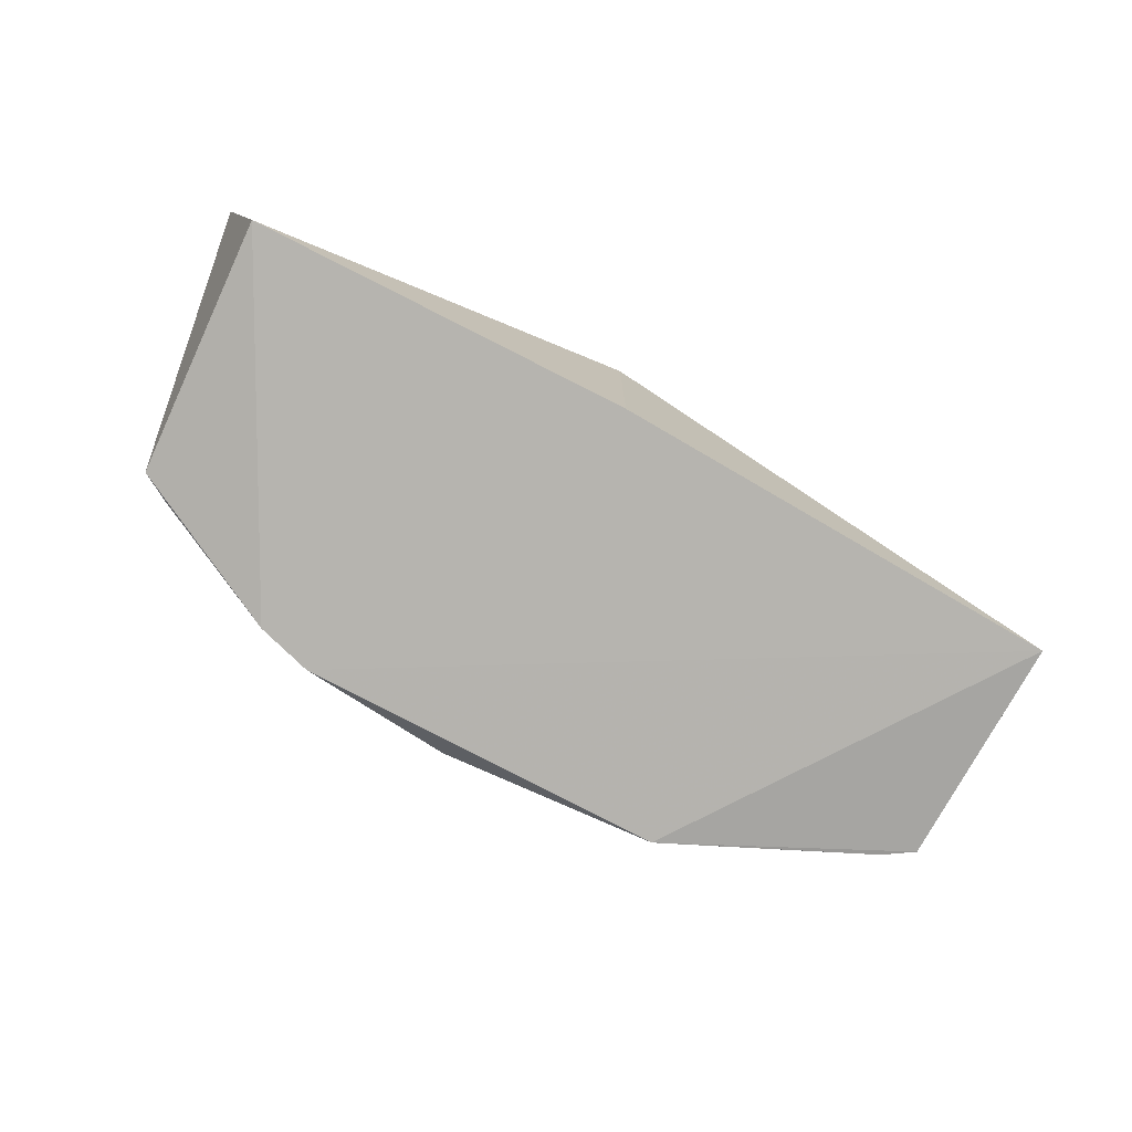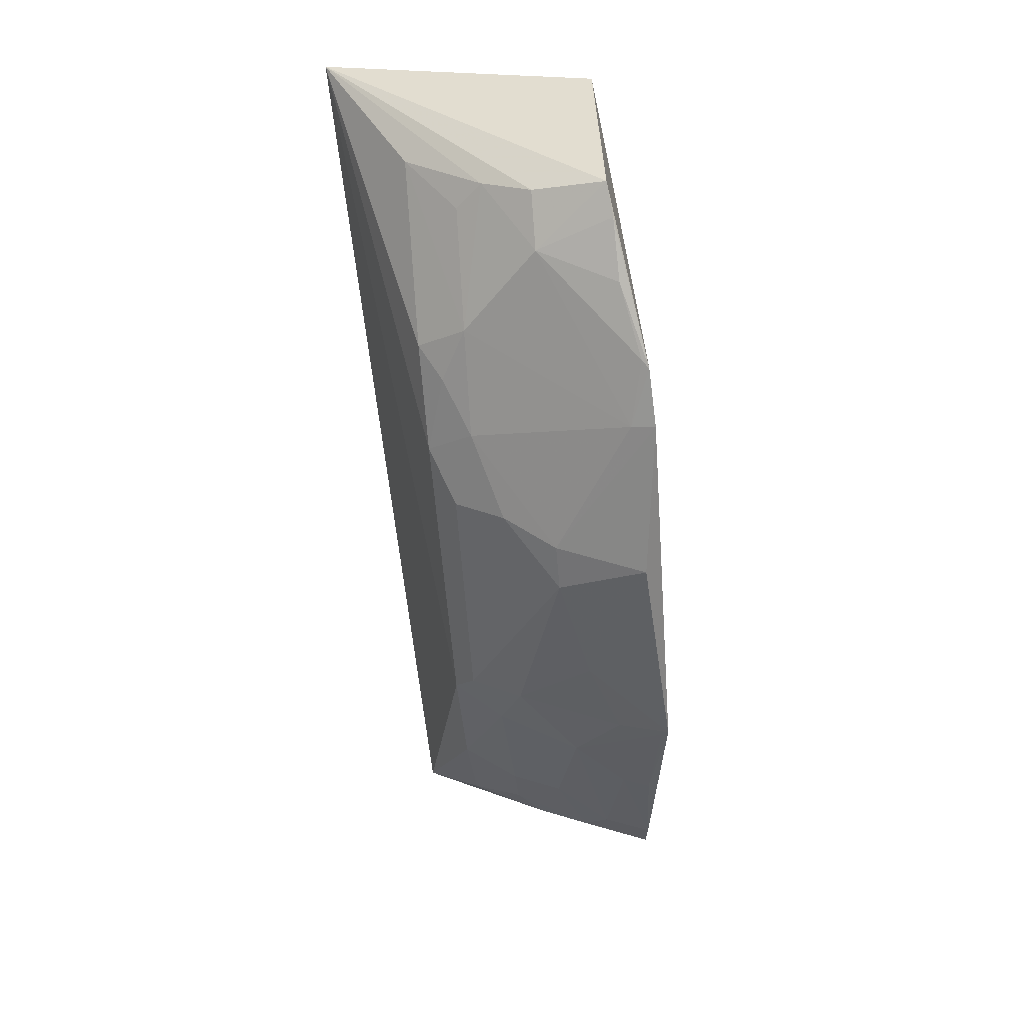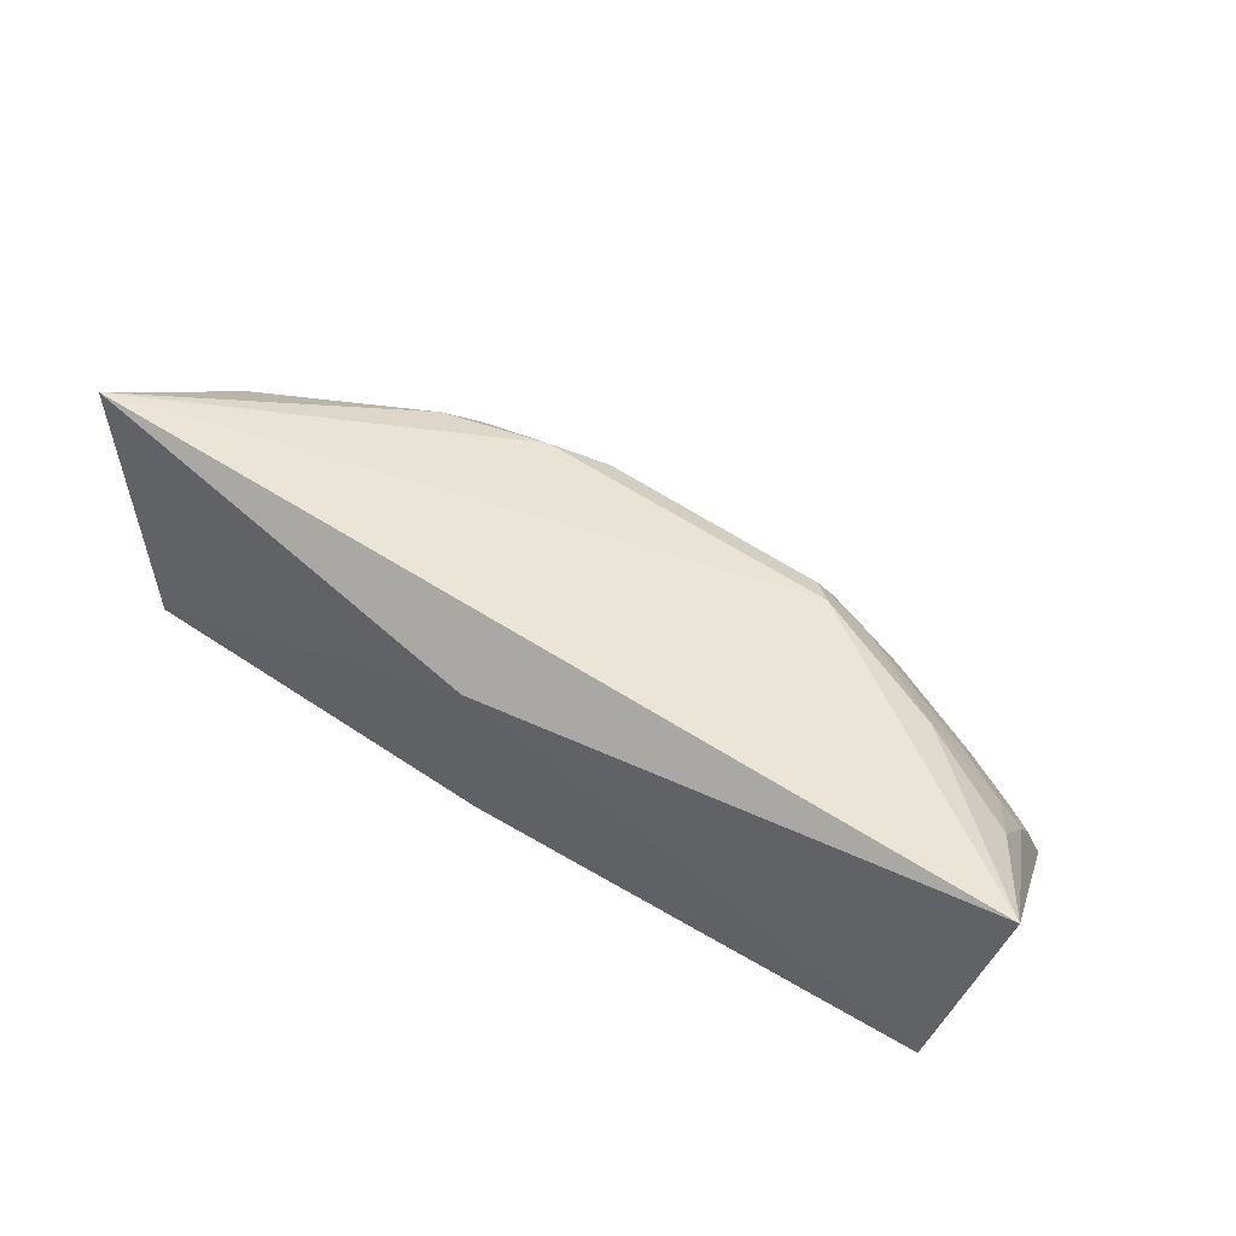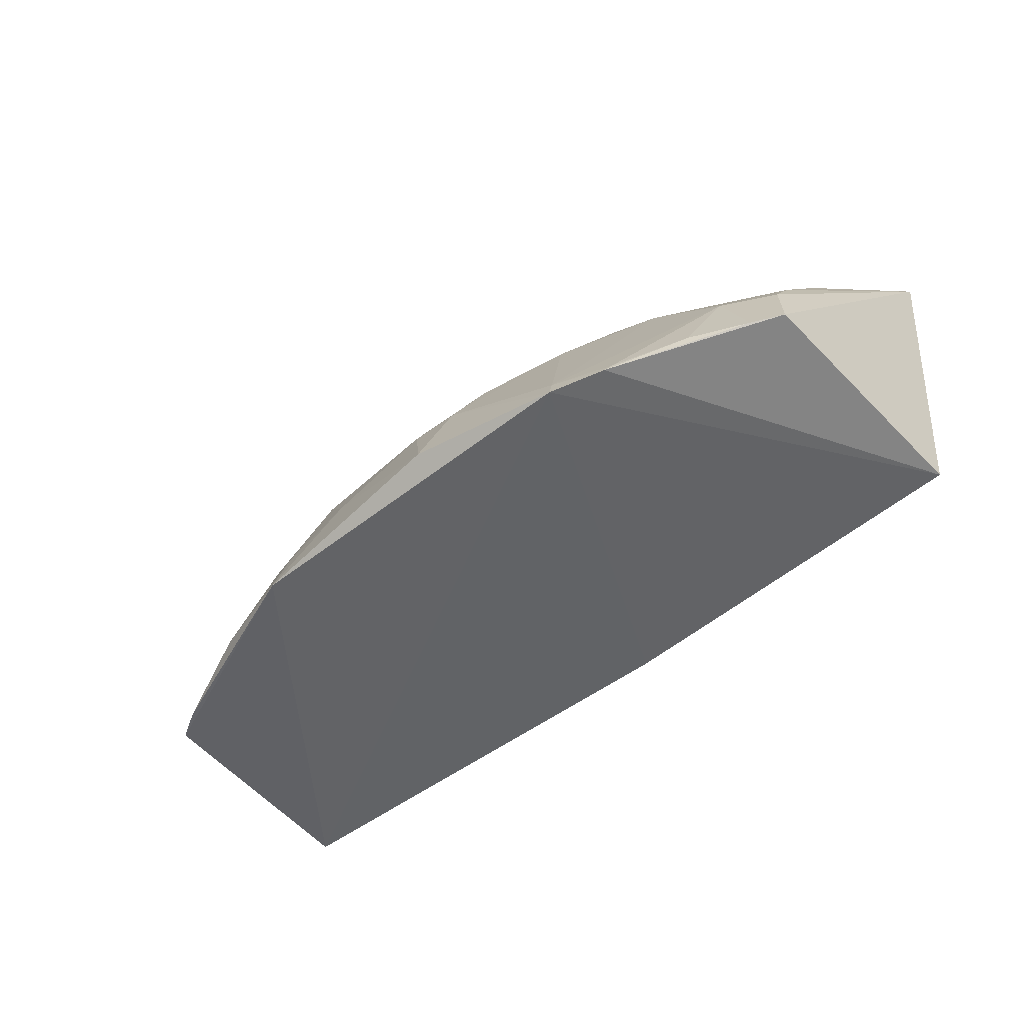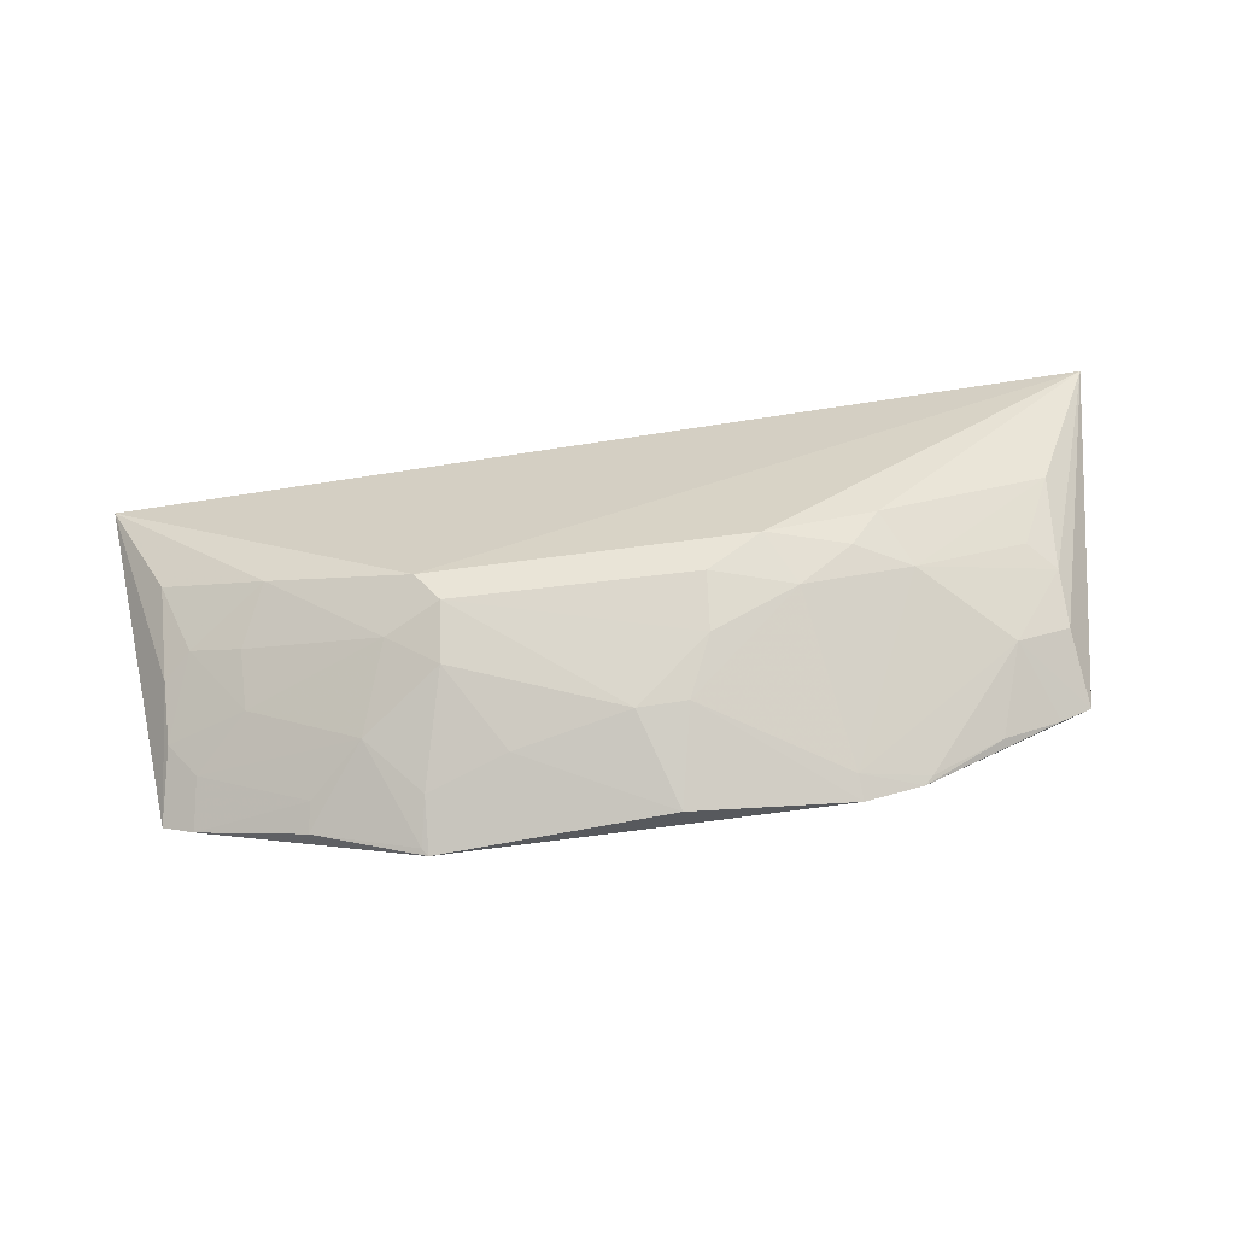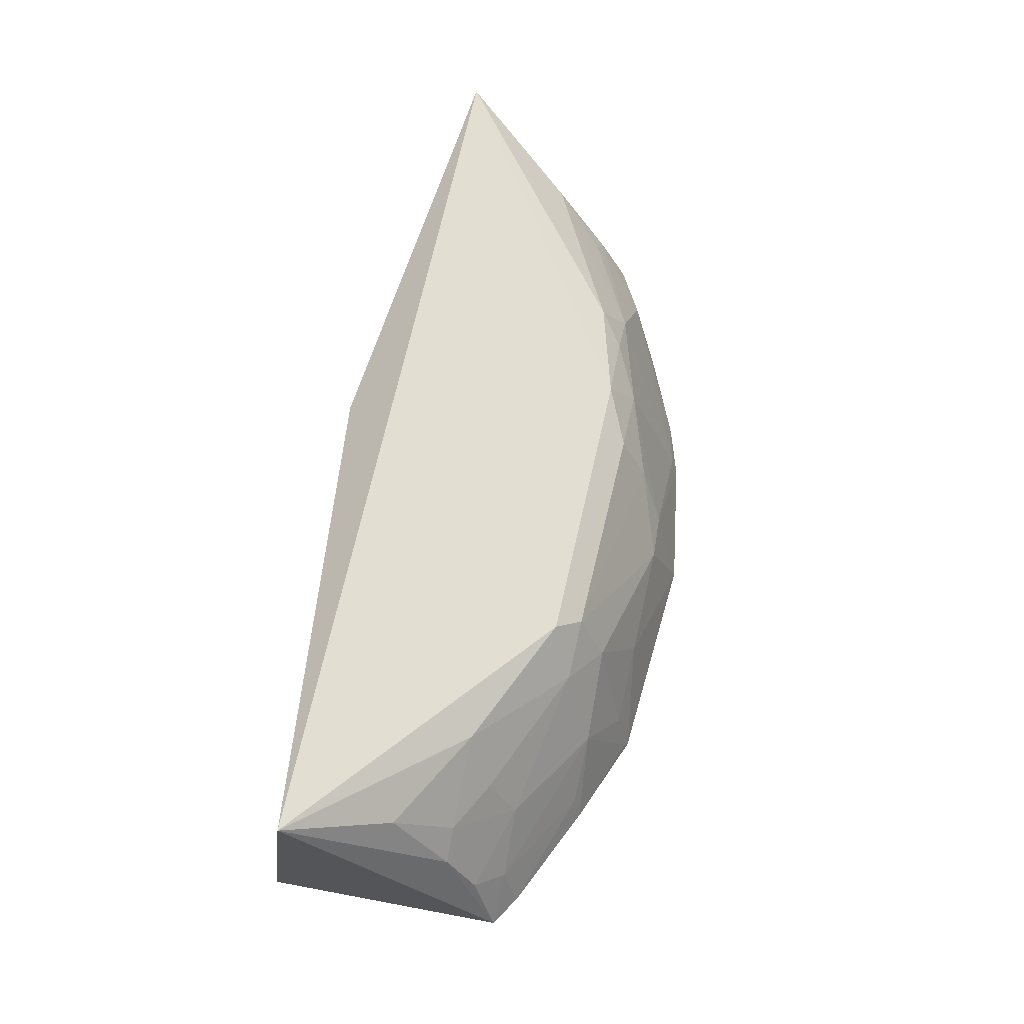
<metadata>
{"format":"obj","ext":"obj","renderer":"f3d","projection":"perspective","resolution":1024,"background":"white","views":[{"elev":-75.3,"azim":153.0,"up":"+Z"},{"elev":-57.4,"azim":94.7,"up":"+Y"},{"elev":59.2,"azim":-145.5,"up":"+Z"},{"elev":-55.0,"azim":40.8,"up":"+Z"},{"elev":-79.8,"azim":7.4,"up":"+Y"},{"elev":59.1,"azim":-77.6,"up":"+Z"}]}
</metadata>
<code>
v 0.1163 -0.4561 0.1242
v 0.2361 -0.4027 0.1417
v 0.08624 -0.4103 0.2507
v -0.2475 -0.2975 0.2877
v -0.2285 -0.2755 0.1439
v 0.2691 -0.2838 0.2954
v -0.1155 -0.4383 0.1808
v 0.2028 -0.4097 0.1815
v 0.2412 -0.2603 0.1439
v -0.08276 -0.4107 0.2517
v 0.0155 -0.4546 0.1824
v -0.08949 -0.4604 0.1254
v 0.1468 -0.4468 0.1257
v 0.1004 -0.4237 0.2252
v 0.1437 -0.3946 0.2511
v 0.2306 -0.3797 0.2085
v 0.0291 -0.2603 0.1439
v -0.2028 -0.3781 0.2229
v -0.07342 -0.4375 0.2117
v 0.03153 -0.4685 0.1337
v 0.189 -0.4268 0.1384
v 0.1155 -0.4524 0.1372
v 0.05708 -0.4246 0.2379
v 0.1574 -0.4075 0.224
v 0.1285 -0.4084 0.2388
v 0.2309 -0.3947 0.1815
v 0.234 -0.349 0.2505
v 0.0291 -0.2603 0.2652
v -0.1601 -0.3793 0.2532
v -0.2246 -0.405 0.1414
v -0.04535 -0.4539 0.169
v -0.08785 -0.4529 0.1537
v 0.2195 -0.412 0.1395
v 0.151 -0.4443 0.1294
v 0.04149 -0.4531 0.1826
v -0.07043 -0.4233 0.2399
v 0.2165 -0.3779 0.2231
v -0.2177 -0.3493 0.2524
v -0.1743 -0.3923 0.2229
v -0.1473 -0.4408 0.1382
v -0.09242 -0.4587 0.1292
v 0.0549 -0.4394 0.2109
v -0.09976 -0.4224 0.2251
v -0.2177 -0.3777 0.2088
v -0.2032 -0.4069 0.1656
v -0.2073 -0.415 0.1395
v -0.1742 -0.4072 0.195
v -0.2178 -0.3929 0.1798
v -0.1444 -0.4368 0.1533
f 9 6 2
f 10 6 4
f 10 3 6
f 12 5 1
f 13 9 2
f 13 1 9
f 15 6 3
f 17 9 1
f 17 1 5
f 20 12 1
f 22 1 13
f 23 14 3
f 23 3 10
f 24 8 16
f 24 22 8
f 24 14 22
f 25 15 3
f 25 3 14
f 25 24 15
f 25 14 24
f 26 16 8
f 26 8 2
f 26 2 6
f 26 6 16
f 27 16 6
f 27 6 15
f 27 15 24
f 28 17 5
f 28 5 4
f 28 4 6
f 28 6 9
f 28 9 17
f 29 10 4
f 30 5 12
f 30 4 5
f 31 11 19
f 31 20 11
f 31 12 20
f 32 19 7
f 32 31 19
f 32 12 31
f 33 21 13
f 33 13 2
f 33 2 8
f 33 8 21
f 34 21 8
f 34 13 21
f 34 22 13
f 34 8 22
f 35 22 14
f 35 11 20
f 35 20 1
f 35 1 22
f 36 19 11
f 36 23 10
f 37 27 24
f 37 24 16
f 37 16 27
f 38 29 4
f 38 18 29
f 39 29 18
f 41 32 7
f 41 12 32
f 41 40 12
f 41 7 40
f 42 11 35
f 42 36 11
f 42 23 36
f 42 35 14
f 42 14 23
f 43 36 10
f 43 10 29
f 43 29 39
f 43 7 19
f 43 19 36
f 44 18 38
f 44 38 4
f 44 4 30
f 46 30 12
f 46 12 40
f 46 45 30
f 47 43 39
f 47 7 43
f 47 45 7
f 47 39 18
f 48 44 30
f 48 30 45
f 48 45 47
f 48 47 18
f 48 18 44
f 49 46 40
f 49 40 7
f 49 7 45
f 49 45 46

</code>
